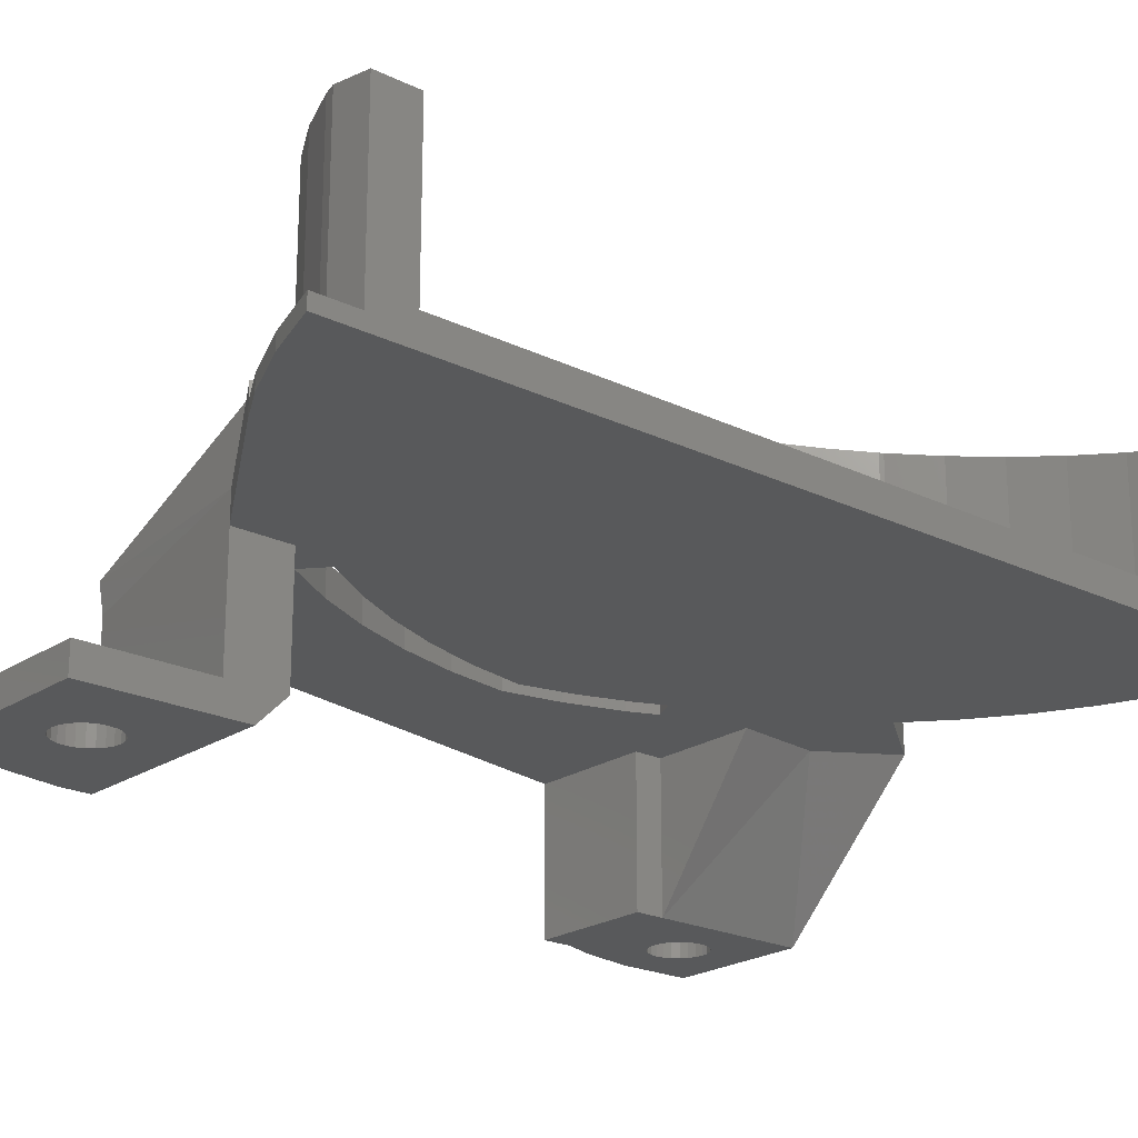
<metadata>
{"format":"stl","ext":"stl","renderer":"f3d","projection":"perspective","resolution":1024,"background":"white","views":[{"elev":-21.7,"azim":49.4,"up":"+Z"}]}
</metadata>
<code>
# stl→obj: 465 verts, 938 faces
v 0 65 1
v 0 62 2
v 0 62 1
v 0 65 2
v 0 9 1
v 0 6 2
v 0 6 1
v 0 9 2
v -26 37 0
v -28.16 33.36 0
v -29 37 0
v -26.98 29.81 0
v -25.46 26.4 0
v -25.19 33.75 0
v -23.62 23.14 0
v -24.08 30.59 0
v -22.69 27.54 0
v -21.49 20.08 0
v -21.03 24.64 0
v -19.07 17.23 0
v -19.11 21.89 0
v -16.94 19.34 0
v -18.71 16.85 0
v -16.39 14.62 0
v -16.67 19.05 0
v -16.23 18.61 0
v -16.23 14.49 0
v -14.55 16.99 0
v -13.47 12.29 0
v -11.96 14.87 0
v -10.34 10.24 0
v -9.185 13 0
v -7.99 9 0
v -6.25 11.39 0
v -7.036 8.498 0
v -3.578 7.081 0
v -3.18 10.05 0
v 0 6 0
v 0 9 0
v -28.27 40.54 0
v -27.16 43.97 0
v -25.69 47.26 0
v -25.3 40.14 0
v -23.86 50.38 0
v -24.27 43.19 0
v -22.92 46.11 0
v -21.71 53.27 0
v -21.27 48.87 0
v -19.46 55.71 0
v -19.33 51.45 0
v -19.25 55.92 0
v -17.3 53.63 0
v -16.52 58.28 0
v -17.13 53.8 0
v -14.7 55.9 0
v -13.55 60.33 0
v -12.05 57.73 0
v -10.46 62 0
v -9.226 59.28 0
v -10.37 62.05 0
v -7.03 63.41 0
v -6.253 60.51 0
v -3.559 64.4 0
v -3.166 61.42 0
v 0 65 0
v 0 62 0
v 0 37 2
v -17.13 53.8 2
v -17.3 53.63 2
v -14.7 55.9 2
v -12.05 57.73 2
v -9.226 59.28 2
v -6.253 60.51 2
v -3.166 61.42 2
v 0 37 1
v 0 37 0
v -16.39 14.62 2
v -16.67 19.05 2
v -18.71 16.85 2
v -14.55 16.99 2
v -13.47 12.29 2
v -11.96 14.87 2
v -10.34 10.24 2
v -9.185 13 2
v -7.99 9 2
v -6.25 11.39 2
v -7.036 8.498 2
v -3.578 7.081 2
v -3.18 10.05 2
v -15.05 62.93 1
v -11.52 64.82 0
v -15.05 62.93 0
v -11.52 64.82 1
v -7.807 66.3 0
v -7.807 66.3 1
v -3.951 67.37 0
v -3.951 67.37 1
v 0 68 0
v 0 68 1
v -14.09 61.1 1
v -10.78 62.88 1
v -7.306 64.3 1
v -3.698 65.35 1
v 0 66 1
v 0 0 1
v -4.128 1.309 0
v 0 0 0
v -4.128 1.309 1
v -8.105 3.024 0
v -8.105 3.024 1
v -6.831 2.474 1
v -29.68 33.01 17.64
v -30.5 37 7.05e-16
v -29.68 33.01 3.243e-14
v -30.5 37 17.77
v -28.49 29.11 17.45
v -28.49 29.11 2.961e-14
v -26.94 25.33 2.961e-14
v -26.94 25.33 17.21
v -25.05 21.72 3.454e-14
v -25.05 21.72 16.91
v -25.99 23.53 3.454e-14
v -22.82 18.3 8
v -22.82 18.3 16.57
v -22.82 18.3 3.454e-14
v -20.29 15.11 8
v -20.29 15.11 16.17
v -17.47 12.16 2
v -17.47 12.16 15.73
v -18.88 13.63 8
v -18.88 13.63 2
v -14.39 9.492 2
v -14.39 9.492 15.25
v -3.578 7.081 13.56
v -2.423e-16 6 13
v -7.036 8.498 14.1
v -7.99 9 14.25
v -10.34 10.24 14.62
v -13.47 12.29 15.1
v -16.39 14.62 15.56
v -18.71 16.85 15.92
v -19.07 17.23 2
v -19.07 17.23 15.98
v -21.49 20.08 16.36
v -21.49 20.08 2
v -23.62 23.14 2
v -23.62 23.14 16.69
v -25.46 26.4 2
v -25.46 26.4 16.98
v -26.98 29.81 2
v -26.98 29.81 17.22
v -28.16 33.36 17.4
v -28.16 33.36 2
v -29 37 2
v -29 37 17.53
v -19.46 55.71 2
v -21.71 53.27 16.39
v -21.71 53.27 2
v -19.46 55.71 16.04
v -19.25 55.92 16.01
v -19.25 55.92 2
v -16.52 58.28 15.58
v -16.52 58.28 2
v -13.55 60.33 15.12
v -13.55 60.33 2
v -10.46 62 14.63
v -10.46 62 2
v -10.37 62.05 14.62
v -10.37 62.05 2
v -7.03 63.41 14.1
v -7.03 63.41 2
v -3.559 64.4 13.56
v -3.559 64.4 2
v -1.212e-16 65 13
v -3.698 65.35 13.58
v -5.184e-18 66 2
v -1.244e-16 66 13
v -7.306 64.3 14.14
v -10.78 62.88 14.68
v -14.09 61.1 8
v -14.09 61.1 15.2
v -17.19 58.98 15.69
v -17.19 58.98 8
v -20.04 56.54 16.13
v -20.04 56.54 8
v -20.18 56.41 16.15
v -20.18 56.41 8
v -22.62 53.81 8
v -22.62 53.81 16.53
v -24.9 50.82 8
v -24.9 50.82 16.89
v -26.84 47.61 17.19
v -26.84 47.61 8
v -28.44 44.21 17.44
v -29.66 40.66 9.616e-17
v -29.66 40.66 17.63
v -28.44 44.21 6.764e-17
v -28.27 40.54 17.42
v -28.27 40.54 2
v -27.16 43.97 17.24
v -27.16 43.97 2
v -25.69 47.26 2
v -25.69 47.26 17.01
v -23.86 50.38 2
v -23.86 50.38 16.73
v -26 37 2
v -25.19 33.75 2
v -24.08 30.59 2
v -22.69 27.54 2
v -21.03 24.64 2
v -19.11 21.89 2
v -16.94 19.34 2
v -25.3 40.14 2
v -24.27 43.19 2
v -22.92 46.11 2
v -21.27 48.87 2
v -19.33 51.45 2
v -1.958e-17 3 1
v 0 3 0
v 0 2 1
v -20.23 11.98 8
v -24.4 16.96 8
v -20.23 11.98 2
v -15.05 62.93 8
v -15.05 62.93 2
v -21.37 58.04 8
v -21.62 57.79 8
v -18.34 60.66 8
v -18.34 60.66 2
v -21.37 58.04 2
v -21.62 57.79 2
v -10.72 4.479 0
v -10.72 4.479 1
v -9.662 6.303 1
v -7.545 5.072 1
v -3.844 3.359 1
v -2.828 3 1
v -10.72 4.479 2
v -9.662 6.303 2
v -21.37 58.04 0
v -28.3 58.04 0
v -25.14 62.97 0
v -45.23 63.04 -8
v -45.23 58.04 -10
v -45.23 58.04 -8
v -45.23 63.04 -10
v -28.95 5.78 -8
v -28.43 5.712 -10
v -28.95 5.78 -10
v -28.43 5.712 -8
v -27.91 5.78 -10
v -27.91 5.78 -8
v -27.43 5.98 -10
v -27.43 5.98 -8
v -27.02 6.298 -10
v -27.02 6.298 -8
v -26.7 6.712 -8
v -26.7 6.712 -10
v -26.5 7.194 -8
v -26.5 7.194 -10
v -26.43 7.712 -8
v -26.43 7.712 -10
v -26.5 8.229 -8
v -26.5 8.229 -10
v -26.7 8.712 -8
v -26.7 8.712 -10
v -27.02 9.126 -8
v -27.02 9.126 -10
v -27.43 9.444 -10
v -27.43 9.444 -8
v -27.91 9.644 -10
v -27.91 9.644 -8
v -28.43 9.712 -10
v -28.43 9.712 -8
v -28.95 9.644 -10
v -28.95 9.644 -8
v -29.43 9.444 -10
v -29.43 9.444 -8
v -29.84 9.126 -10
v -29.84 9.126 -8
v -30.16 8.712 -8
v -30.16 8.712 -10
v -30.36 8.229 -8
v -30.36 8.229 -10
v -30.43 7.712 -8
v -30.43 7.712 -10
v -30.36 7.194 -8
v -30.36 7.194 -10
v -30.16 6.712 -8
v -30.16 6.712 -10
v -29.84 6.298 -8
v -29.84 6.298 -10
v -29.43 5.98 -10
v -29.43 5.98 -8
v -27.67 52.15 0
v -27.45 52.15 0
v -21.62 57.79 0
v -24.08 55.1 0
v -27.45 51.15 0
v -26.45 51.88 0
v -27.45 50.15 0
v -35.23 63 -8
v -35.23 63 -10
v -35.23 63 0
v -35.23 58.04 -10
v -21.73 2.479 -8
v -35.23 2.479 -10
v -21.73 2.479 -10
v -35.23 2.479 -8
v -42.23 58.04 -8
v -42.17 58.56 -8
v -41.97 59.04 -8
v -40.23 63.02 -8
v -41.65 59.46 -8
v -41.23 59.77 -8
v -40.75 59.97 -8
v -40.23 60.04 -8
v -44.57 54.46 -10
v -44.57 54.46 -8
v -42.17 57.52 -8
v -41.97 57.04 -8
v -40.23 54.46 -8
v -41.65 56.63 -8
v -41.23 56.31 -8
v -40.75 56.11 -8
v -40.23 56.04 -8
v -35.23 58.04 2
v -35.23 54.46 0
v -35.23 54.46 2
v -35.23 58.04 0
v -35.23 54.46 -8
v -39.72 56.11 -8
v -39.23 56.31 -8
v -38.82 56.63 -8
v -38.5 57.04 -8
v -38.3 57.52 -8
v -38.23 58.04 -8
v -36.73 58.04 -8
v -35.23 58.04 -8
v -35.23 63 2
v -37.73 63.01 -8
v -39.72 59.97 -8
v -39.23 59.77 -8
v -38.82 59.46 -8
v -38.5 59.04 -8
v -38.3 58.56 -8
v -35.23 4.479 -8
v -35.23 4.479 -10
v -36.47 11.09 -8
v -36.47 11.09 -10
v -31.77 55.09 -5
v -35.23 52.15 -10
v -35.23 52.15 0
v -36.47 12.09 -8
v -36.47 13.09 -10
v -36.47 13.09 -8
v -36.47 15.09 -8
v -41.23 59.77 -10
v -41.65 59.46 -10
v -41.97 59.04 -10
v -42.17 58.56 -10
v -43.76 52.15 -10
v -43.76 50.15 -10
v -42.23 58.04 -10
v -40.75 59.97 -10
v -40.23 60.04 -10
v -39.72 59.97 -10
v -39.23 59.77 -10
v -38.82 59.46 -10
v -38.5 59.04 -10
v -38.3 58.56 -10
v -38.23 58.04 -10
v -41.65 56.63 -10
v -35.23 50.15 -10
v -41.97 57.04 -10
v -42.17 57.52 -10
v -41.23 56.31 -10
v -40.75 56.11 -10
v -40.23 56.04 -10
v -39.72 56.11 -10
v -39.23 56.31 -10
v -38.82 56.63 -10
v -38.5 57.04 -10
v -38.3 57.52 -10
v -25.14 62.97 2
v -21.37 58.04 1
v -18.34 60.66 0
v -18.34 60.66 1
v -26.84 47.61 4.3e-17
v -28.45 48.42 0
v -27.64 45.91 5.532e-17
v -26.45 51.88 8
v -28.45 48.42 2
v -28.45 48.42 8
v -27.45 50.15 2
v -26.45 51.88 2
v -24.08 55.1 8
v -24.08 55.1 2
v -31.24 40.93 0
v -32 37 2
v -32 37 0
v -31.24 40.93 2
v -30.06 44.75 0
v -30.06 44.75 2
v -28.64 24.49 0
v -27.67 22.56 2
v -27.67 22.56 2.82e-14
v -28.64 24.49 2
v -31.3 32.73 2
v -31.3 32.73 0
v -30.18 28.54 2
v -30.18 28.54 0
v -2.546e-16 3 13
v -11.07 7.122 14.73
v -11.07 7.122 2
v -7.545 5.072 14.18
v -3.844 3.359 13.6
v -2.828 3 13.44
v -35.23 50.15 0
v -43.76 50.15 0
v -43.76 52.15 0
v -43.76 52.15 2
v -43.76 50.15 2
v -35.23 52.15 2
v -36.47 15.09 1.41e-15
v -21.73 15.09 -8
v -22.94 15.09 5.8e-17
v -21.73 15.09 0
v -21.73 11.09 -8
v -36.47 13.09 -5.036e-17
v -21.73 11.09 2
v -21.73 11.09 0
v -36.82 13 2
v -21.73 13.09 -10
v -27.64 45.91 8
v -28.47 48.38 8
v -29.27 46.68 8
v -29.27 46.68 2
v -28.47 48.38 2
v -26.71 20.62 0
v -24.4 16.96 0
v -29.27 46.68 1.261e-17
v -28.47 48.38 2.896e-19
v -29.23 46.65 6.964e-18
v -29.23 46.65 2
v -24.4 16.96 2
v -23.45 17.77 1.601e-14
v -26.71 20.62 2
v -21.19 15.11 0
v -20.73 14.67 0
v -20.66 14.61 -2.114e-19
v -16.23 12.59 0
v -16.23 10.68 0
v -14.98 9.698 0
v -11.5 7.476 0
v -7.82 5.607 0
v -3.975 4.11 0
v -15.45 7.599 0
v -16.23 7.785 0
v -16.23 8.266 0
v -12.45 5.515 0
v -18.74 10.41 2
v -15.45 7.599 2
v -12.45 5.515 2
v -21.77 13.59 7.928
f 1 2 3
f 2 1 4
f 5 6 7
f 6 5 8
f 9 10 11
f 10 9 12
f 12 9 13
f 13 9 14
f 13 14 15
f 15 14 16
f 15 16 17
f 15 17 18
f 18 17 19
f 18 19 20
f 20 19 21
f 20 21 22
f 20 22 23
f 23 22 24
f 24 22 25
f 24 25 26
f 24 26 27
f 27 26 28
f 27 28 29
f 29 28 30
f 29 30 31
f 31 30 32
f 31 32 33
f 33 32 34
f 33 34 35
f 35 34 36
f 36 34 37
f 36 37 38
f 38 37 39
f 40 9 11
f 9 40 41
f 9 41 42
f 9 42 43
f 43 42 44
f 43 44 45
f 45 44 46
f 46 44 47
f 46 47 48
f 48 47 49
f 48 49 50
f 50 49 51
f 50 51 52
f 52 51 53
f 52 53 54
f 54 53 55
f 55 53 56
f 55 56 57
f 57 56 58
f 57 58 59
f 59 58 60
f 59 60 61
f 59 61 62
f 62 61 63
f 62 63 64
f 64 63 65
f 64 65 66
f 67 68 69
f 68 67 70
f 70 67 71
f 71 67 72
f 72 67 73
f 73 67 74
f 74 67 2
f 3 67 75
f 67 3 2
f 43 76 9
f 76 43 45
f 76 45 46
f 76 46 48
f 76 48 50
f 76 50 52
f 76 52 54
f 76 54 55
f 76 55 57
f 76 57 59
f 76 59 62
f 76 62 64
f 76 64 66
f 76 14 9
f 14 76 16
f 16 76 17
f 17 76 19
f 19 76 21
f 21 76 22
f 22 76 25
f 25 76 26
f 26 76 28
f 28 76 30
f 30 76 32
f 32 76 34
f 34 76 37
f 37 76 39
f 77 78 79
f 78 77 80
f 80 77 81
f 80 81 82
f 82 81 83
f 82 83 84
f 84 83 85
f 84 85 86
f 86 85 87
f 86 87 88
f 86 88 89
f 89 88 6
f 89 6 8
f 90 91 92
f 91 90 93
f 93 94 91
f 94 93 95
f 95 96 94
f 96 95 97
f 97 98 96
f 98 97 99
f 100 93 90
f 93 100 101
f 93 101 95
f 95 101 102
f 95 102 97
f 97 102 103
f 97 103 99
f 99 103 104
f 105 106 107
f 106 105 108
f 108 109 106
f 109 108 110
f 110 108 111
f 112 113 114
f 113 112 115
f 116 114 117
f 114 116 112
f 116 118 119
f 118 116 117
f 119 120 121
f 120 119 122
f 122 119 118
f 121 123 124
f 123 121 125
f 125 121 120
f 124 126 127
f 126 124 123
f 127 128 129
f 128 127 130
f 130 127 126
f 131 128 130
f 132 129 128
f 129 132 133
f 134 6 88
f 6 134 135
f 136 88 87
f 88 136 134
f 137 87 85
f 87 137 136
f 138 85 83
f 85 138 137
f 139 83 81
f 83 139 138
f 140 81 77
f 81 140 139
f 141 77 79
f 77 141 140
f 142 141 79
f 141 142 143
f 142 144 143
f 144 142 145
f 146 144 145
f 144 146 147
f 148 147 146
f 147 148 149
f 150 149 148
f 149 150 151
f 150 152 151
f 152 150 153
f 154 152 153
f 152 154 155
f 156 157 158
f 157 156 159
f 160 156 161
f 156 160 159
f 162 161 163
f 161 162 160
f 164 163 165
f 163 164 162
f 166 165 167
f 165 166 164
f 168 167 169
f 167 168 166
f 170 169 171
f 169 170 168
f 172 171 173
f 171 172 170
f 174 173 4
f 173 174 172
f 175 104 103
f 104 175 176
f 176 175 177
f 178 103 102
f 103 178 175
f 179 102 101
f 102 179 178
f 180 101 100
f 101 180 179
f 179 180 181
f 182 180 183
f 180 182 181
f 184 183 185
f 183 184 182
f 186 185 187
f 185 186 184
f 186 188 189
f 188 186 187
f 189 190 191
f 190 189 188
f 192 190 193
f 190 192 191
f 194 195 196
f 195 194 197
f 154 198 155
f 198 154 199
f 199 200 198
f 200 199 201
f 202 200 201
f 200 202 203
f 204 203 202
f 203 204 205
f 158 205 204
f 205 158 157
f 148 206 150
f 206 148 207
f 207 148 146
f 207 146 208
f 208 146 209
f 209 146 145
f 209 145 210
f 210 145 142
f 210 142 211
f 211 142 212
f 212 142 79
f 212 79 78
f 153 199 154
f 199 153 201
f 201 153 150
f 201 150 202
f 202 150 206
f 202 206 213
f 202 213 204
f 204 213 214
f 204 214 215
f 204 215 158
f 158 215 216
f 158 216 156
f 156 216 217
f 156 217 69
f 67 213 206
f 213 67 214
f 214 67 215
f 215 67 216
f 216 67 217
f 217 67 69
f 207 67 206
f 67 207 208
f 67 208 209
f 67 209 210
f 67 210 211
f 67 211 212
f 67 212 78
f 80 67 78
f 67 80 82
f 67 82 84
f 67 84 86
f 67 86 89
f 67 89 8
f 69 161 156
f 161 69 163
f 163 69 68
f 163 68 70
f 163 70 165
f 165 70 71
f 165 71 167
f 167 71 72
f 167 72 169
f 169 72 171
f 171 72 73
f 171 73 173
f 173 73 74
f 173 74 4
f 4 74 2
f 76 5 39
f 5 76 75
f 75 8 5
f 8 75 67
f 39 7 38
f 7 39 5
f 176 174 4
f 174 176 177
f 38 218 219
f 218 38 7
f 219 105 107
f 105 219 220
f 220 219 218
f 98 1 65
f 1 98 104
f 104 98 99
f 66 75 76
f 75 66 3
f 65 3 66
f 3 65 1
f 221 123 222
f 123 221 126
f 126 221 130
f 131 221 223
f 221 131 130
f 90 180 100
f 180 90 224
f 224 90 225
f 187 226 227
f 226 187 228
f 228 187 185
f 228 185 183
f 228 183 224
f 224 183 180
f 228 225 229
f 225 228 224
f 226 229 230
f 229 226 228
f 227 230 231
f 230 227 226
f 110 232 109
f 232 110 233
f 110 234 233
f 234 110 235
f 235 110 111
f 235 111 236
f 236 111 108
f 236 108 105
f 236 105 237
f 237 105 220
f 234 238 233
f 238 234 239
f 240 241 242
f 243 244 245
f 244 243 246
f 247 248 249
f 248 247 250
f 250 251 248
f 251 250 252
f 252 253 251
f 253 252 254
f 254 255 253
f 255 254 256
f 257 255 256
f 255 257 258
f 259 258 257
f 258 259 260
f 261 260 259
f 260 261 262
f 263 262 261
f 262 263 264
f 265 264 263
f 264 265 266
f 267 266 265
f 266 267 268
f 267 269 268
f 269 267 270
f 270 271 269
f 271 270 272
f 272 273 271
f 273 272 274
f 274 275 273
f 275 274 276
f 276 277 275
f 277 276 278
f 278 279 277
f 279 278 280
f 279 281 282
f 281 279 280
f 282 283 284
f 283 282 281
f 284 285 286
f 285 284 283
f 286 287 288
f 287 286 285
f 288 289 290
f 289 288 287
f 290 291 292
f 291 290 289
f 291 293 292
f 293 291 294
f 294 249 293
f 249 294 247
f 240 295 241
f 295 240 296
f 296 240 297
f 296 297 298
f 296 298 299
f 299 298 300
f 299 300 301
f 302 242 303
f 242 302 304
f 303 241 305
f 242 241 303
f 306 307 308
f 307 306 309
f 310 243 245
f 243 310 311
f 243 311 312
f 243 312 313
f 313 312 314
f 313 314 315
f 313 315 316
f 313 316 317
f 245 318 319
f 318 245 244
f 319 310 245
f 310 319 320
f 320 319 321
f 321 319 322
f 321 322 323
f 323 322 324
f 324 322 325
f 325 322 326
f 327 328 329
f 328 327 330
f 331 326 322
f 326 331 332
f 332 331 333
f 333 331 334
f 334 331 335
f 335 331 336
f 336 331 337
f 337 331 338
f 338 331 339
f 330 331 328
f 331 330 339
f 340 330 327
f 330 340 304
f 317 341 313
f 341 317 342
f 341 342 343
f 341 343 344
f 341 344 345
f 341 345 346
f 341 346 337
f 341 337 338
f 243 303 246
f 303 243 302
f 302 243 313
f 302 313 341
f 347 307 309
f 307 347 348
f 349 348 347
f 348 349 350
f 305 351 352
f 351 305 241
f 241 295 351
f 353 352 295
f 351 295 352
f 301 295 299
f 299 295 296
f 354 350 349
f 350 354 355
f 355 354 356
f 355 356 357
f 303 244 246
f 244 303 358
f 244 358 359
f 244 359 360
f 244 360 318
f 318 360 361
f 318 361 362
f 362 361 363
f 363 361 364
f 358 303 365
f 365 303 366
f 366 303 367
f 367 303 368
f 368 303 369
f 369 303 370
f 370 303 371
f 371 303 372
f 363 373 374
f 373 363 375
f 375 363 376
f 376 363 364
f 374 373 377
f 374 377 378
f 374 378 379
f 374 379 380
f 374 380 381
f 374 381 382
f 374 382 383
f 374 383 384
f 374 384 372
f 374 372 303
f 374 303 305
f 374 305 352
f 325 379 378
f 379 325 326
f 326 380 379
f 380 326 332
f 332 381 380
f 381 332 333
f 333 382 381
f 382 333 334
f 335 382 334
f 382 335 383
f 336 383 335
f 383 336 384
f 337 384 336
f 384 337 372
f 346 372 337
f 372 346 371
f 345 371 346
f 371 345 370
f 344 370 345
f 370 344 369
f 344 368 369
f 368 344 343
f 343 367 368
f 367 343 342
f 342 366 367
f 366 342 317
f 317 365 366
f 365 317 316
f 316 358 365
f 358 316 315
f 315 359 358
f 359 315 314
f 359 312 360
f 312 359 314
f 360 311 361
f 311 360 312
f 361 310 364
f 310 361 311
f 364 320 376
f 320 364 310
f 376 321 375
f 321 376 320
f 375 323 373
f 323 375 321
f 323 377 373
f 377 323 324
f 324 378 377
f 378 324 325
f 304 339 330
f 339 304 302
f 338 302 341
f 302 338 339
f 340 242 304
f 242 340 385
f 230 340 327
f 340 230 385
f 242 386 240
f 386 242 230
f 230 242 385
f 386 387 240
f 387 386 388
f 388 92 387
f 92 388 90
f 301 389 390
f 389 301 300
f 195 11 113
f 11 195 197
f 11 197 40
f 40 197 391
f 40 391 41
f 41 391 389
f 41 389 42
f 42 389 300
f 42 300 298
f 42 298 44
f 44 298 297
f 44 297 47
f 47 297 49
f 49 297 240
f 49 240 387
f 49 387 51
f 51 387 53
f 53 387 92
f 53 92 56
f 56 92 91
f 56 91 58
f 58 91 94
f 58 94 60
f 60 94 61
f 61 94 96
f 61 96 63
f 63 96 98
f 63 98 65
f 229 90 388
f 90 229 225
f 230 388 386
f 388 230 229
f 104 4 1
f 4 104 176
f 392 393 394
f 393 392 395
f 395 392 396
f 397 396 392
f 396 397 398
f 227 398 397
f 398 227 231
f 193 392 394
f 392 193 190
f 392 190 397
f 397 190 188
f 397 188 227
f 227 188 187
f 399 400 401
f 400 399 402
f 403 402 399
f 402 403 404
f 405 406 407
f 406 405 408
f 401 409 410
f 409 401 400
f 410 411 412
f 411 410 409
f 412 408 405
f 408 412 411
f 196 113 115
f 113 196 195
f 218 135 413
f 135 218 7
f 135 7 6
f 414 132 415
f 132 414 133
f 235 239 234
f 239 235 416
f 239 416 415
f 415 416 414
f 236 416 235
f 416 236 417
f 112 196 115
f 196 112 116
f 196 116 155
f 155 116 152
f 152 116 119
f 152 119 151
f 151 119 149
f 149 119 121
f 149 121 147
f 147 121 124
f 147 124 144
f 144 124 127
f 144 127 143
f 143 127 129
f 143 129 141
f 141 129 140
f 140 129 133
f 140 133 139
f 139 133 414
f 139 414 138
f 138 414 416
f 138 416 137
f 137 416 136
f 136 416 417
f 136 417 134
f 134 417 418
f 134 418 135
f 135 418 413
f 155 194 196
f 194 155 198
f 194 198 192
f 192 198 200
f 192 200 203
f 192 203 191
f 191 203 205
f 191 205 189
f 189 205 157
f 189 157 186
f 186 157 159
f 186 159 184
f 184 159 182
f 182 159 160
f 182 160 162
f 182 162 181
f 181 162 164
f 181 164 179
f 179 164 166
f 179 166 178
f 178 166 168
f 178 168 170
f 178 170 175
f 175 170 172
f 175 172 177
f 177 172 174
f 220 218 237
f 413 237 218
f 237 413 418
f 237 417 236
f 417 237 418
f 419 363 374
f 363 419 420
f 421 363 420
f 363 421 362
f 352 419 374
f 419 352 353
f 422 420 423
f 420 422 421
f 319 421 422
f 421 319 362
f 362 319 318
f 329 331 424
f 331 329 328
f 422 322 319
f 322 422 331
f 331 422 424
f 425 426 357
f 426 425 427
f 426 427 428
f 306 347 309
f 347 306 294
f 347 294 291
f 347 291 289
f 347 289 287
f 347 287 285
f 294 306 247
f 247 306 250
f 250 306 252
f 252 306 254
f 254 306 256
f 256 306 257
f 257 306 259
f 259 306 261
f 349 276 429
f 276 349 278
f 278 349 280
f 280 349 347
f 280 347 281
f 281 347 283
f 283 347 285
f 429 276 274
f 429 274 272
f 429 272 270
f 429 270 267
f 429 267 265
f 429 265 263
f 429 263 261
f 429 261 306
f 429 354 349
f 430 357 356
f 357 430 425
f 431 430 432
f 433 430 431
f 420 433 423
f 420 430 433
f 429 356 354
f 432 356 429
f 356 432 430
f 434 350 355
f 350 434 277
f 350 277 279
f 350 279 348
f 348 279 307
f 307 279 282
f 307 282 284
f 307 284 286
f 277 434 275
f 275 434 273
f 273 434 271
f 271 434 269
f 269 434 268
f 268 434 266
f 266 434 264
f 264 434 262
f 307 293 308
f 293 307 292
f 292 307 290
f 290 307 288
f 288 307 286
f 308 293 249
f 308 249 248
f 308 248 251
f 308 251 253
f 308 253 255
f 308 255 258
f 308 258 260
f 308 260 262
f 308 262 434
f 357 434 355
f 434 357 426
f 435 436 437
f 436 435 193
f 436 438 437
f 438 436 439
f 192 197 194
f 197 192 435
f 197 435 391
f 435 192 193
f 419 425 420
f 425 419 410
f 425 410 412
f 425 412 405
f 425 405 440
f 425 440 441
f 425 441 427
f 410 419 401
f 440 405 407
f 295 419 353
f 419 295 403
f 419 403 399
f 419 399 401
f 403 295 442
f 442 295 443
f 443 295 390
f 390 295 301
f 444 403 442
f 430 420 425
f 443 444 442
f 391 445 444
f 445 391 435
f 445 435 438
f 438 435 437
f 443 391 444
f 391 443 390
f 391 390 389
f 446 447 441
f 447 446 125
f 125 446 123
f 123 446 222
f 440 446 441
f 446 440 448
f 407 448 440
f 448 407 406
f 11 114 113
f 114 11 117
f 117 11 10
f 117 10 118
f 118 10 12
f 118 12 13
f 118 13 122
f 122 13 120
f 120 13 15
f 120 15 125
f 125 15 18
f 125 449 447
f 449 125 18
f 449 18 20
f 449 20 450
f 450 20 451
f 451 20 452
f 452 20 23
f 452 23 24
f 452 24 27
f 452 27 29
f 452 29 453
f 453 29 454
f 454 29 455
f 455 29 31
f 455 31 456
f 456 31 33
f 456 33 35
f 456 35 457
f 457 35 36
f 457 36 219
f 219 36 38
f 447 427 441
f 427 447 449
f 427 449 428
f 428 449 450
f 428 450 451
f 451 432 428
f 432 451 452
f 434 306 308
f 306 434 429
f 429 434 428
f 428 434 426
f 428 432 429
f 458 459 460
f 459 458 461
f 452 459 432
f 459 452 453
f 459 453 460
f 221 433 431
f 431 462 223
f 462 431 463
f 463 431 464
f 221 431 223
f 433 422 423
f 422 433 424
f 424 433 409
f 409 433 411
f 411 433 408
f 408 433 448
f 448 433 446
f 424 409 329
f 329 409 400
f 329 400 327
f 408 448 406
f 445 438 404
f 327 231 230
f 231 327 398
f 398 327 396
f 396 327 393
f 393 327 439
f 439 327 438
f 438 327 404
f 404 327 402
f 402 327 400
f 396 393 395
f 222 446 433
f 433 465 222
f 465 433 221
f 444 404 403
f 404 444 445
f 462 131 223
f 131 462 128
f 128 462 463
f 128 463 132
f 132 463 464
f 132 464 415
f 415 464 238
f 415 238 239
f 454 460 453
f 460 454 458
f 458 454 461
f 461 454 455
f 461 455 232
f 232 455 456
f 232 456 109
f 109 456 106
f 106 456 457
f 106 457 107
f 107 457 219
f 233 461 232
f 461 233 459
f 459 233 432
f 432 233 431
f 431 233 238
f 431 238 464
f 221 222 465
f 394 439 436
f 439 394 393
f 193 394 436

</code>
